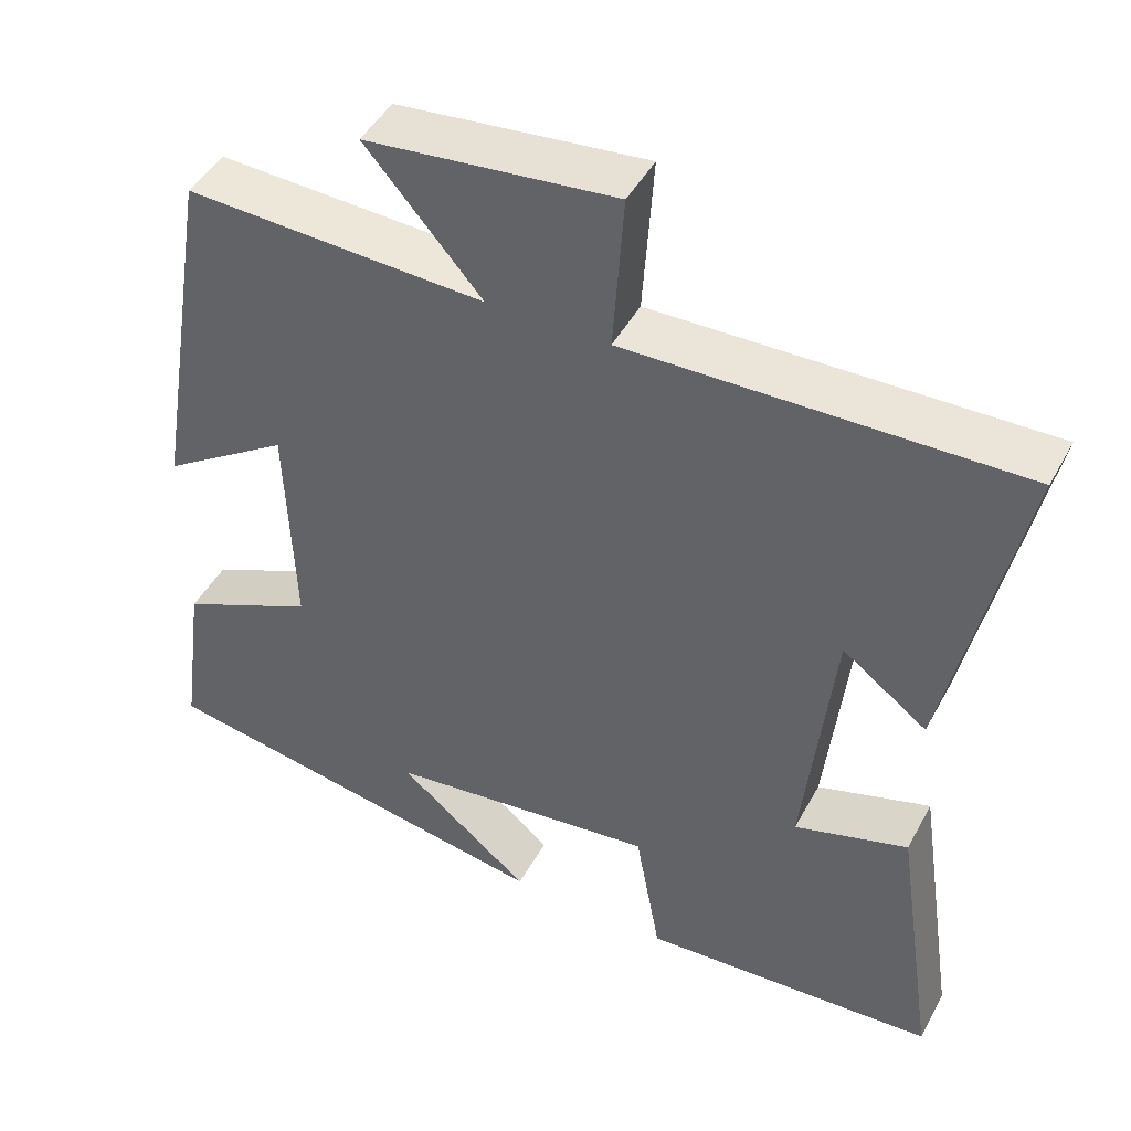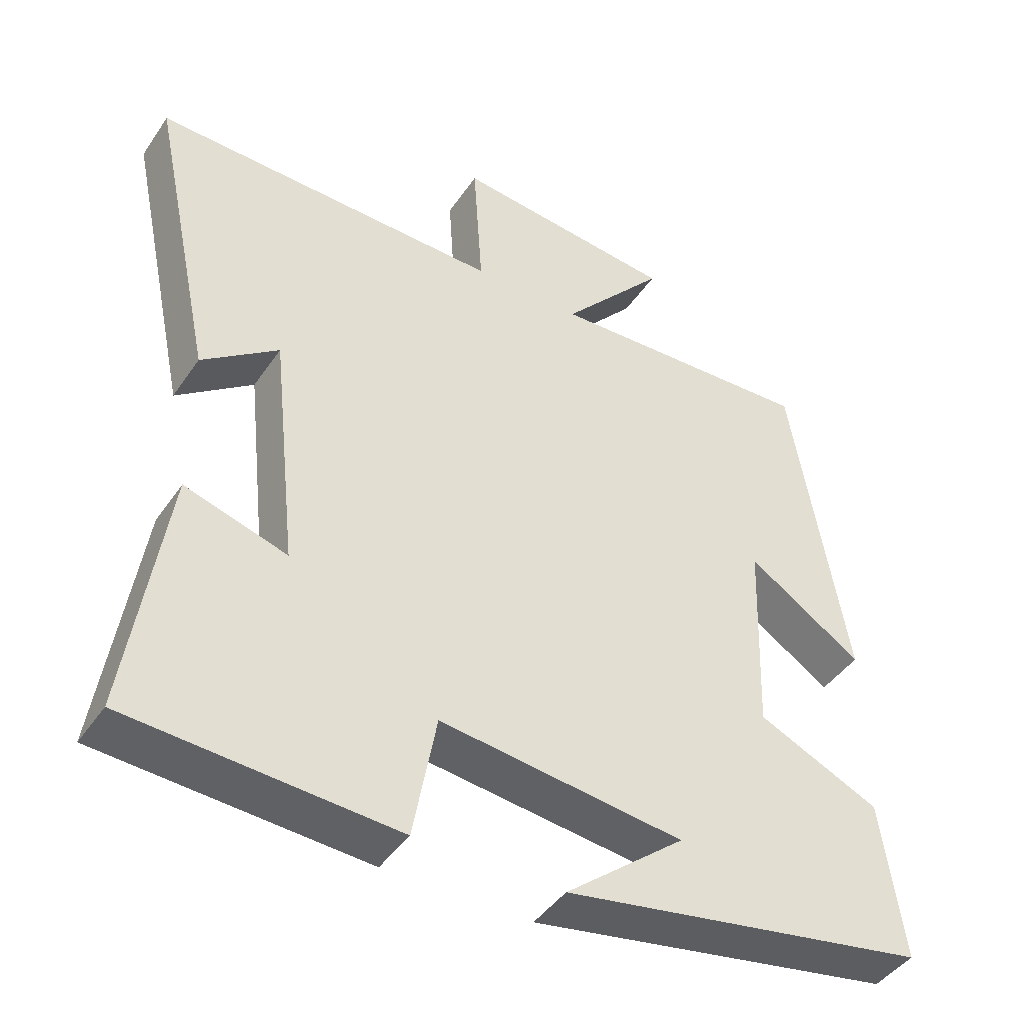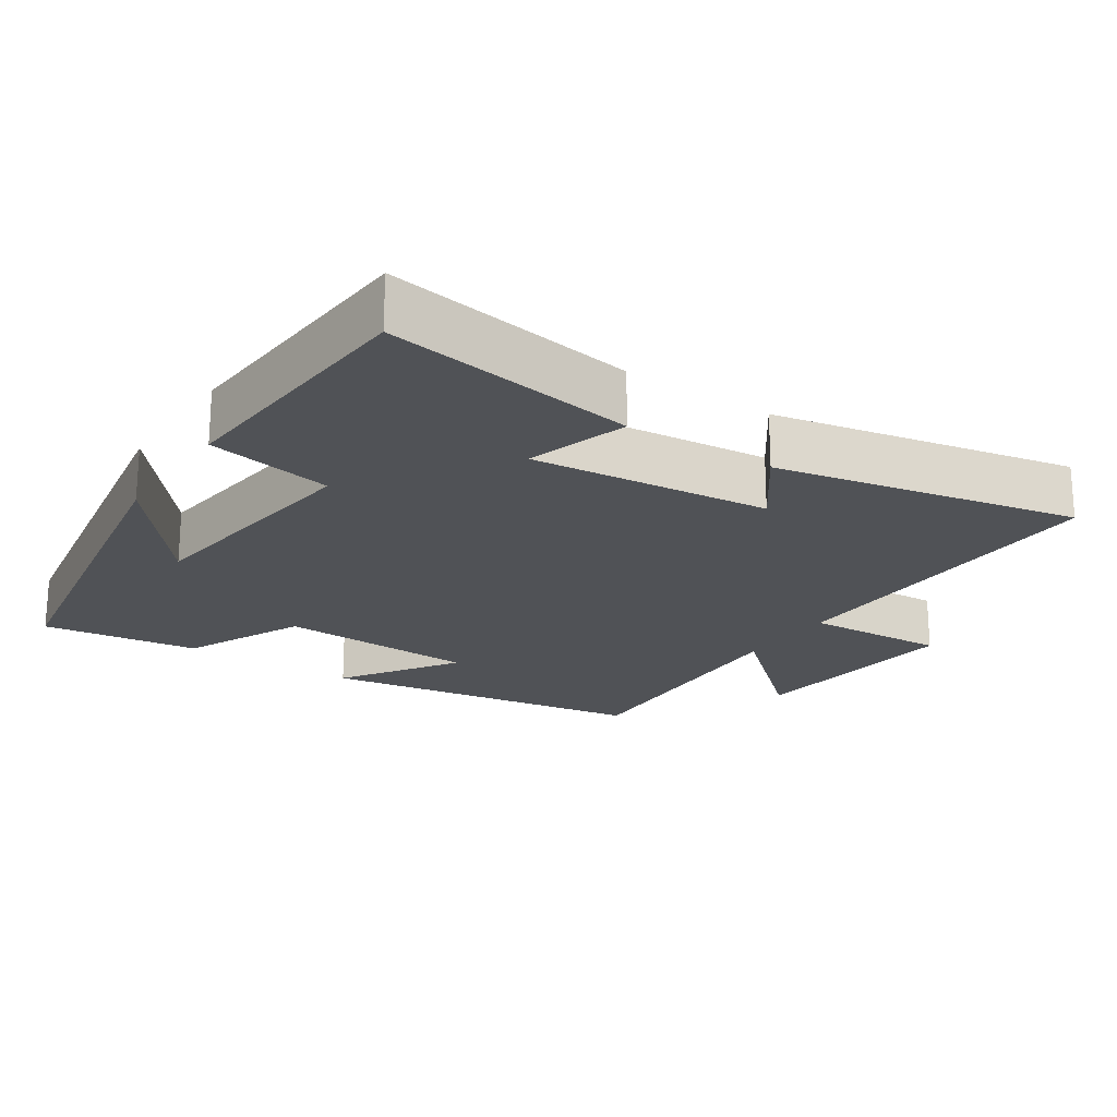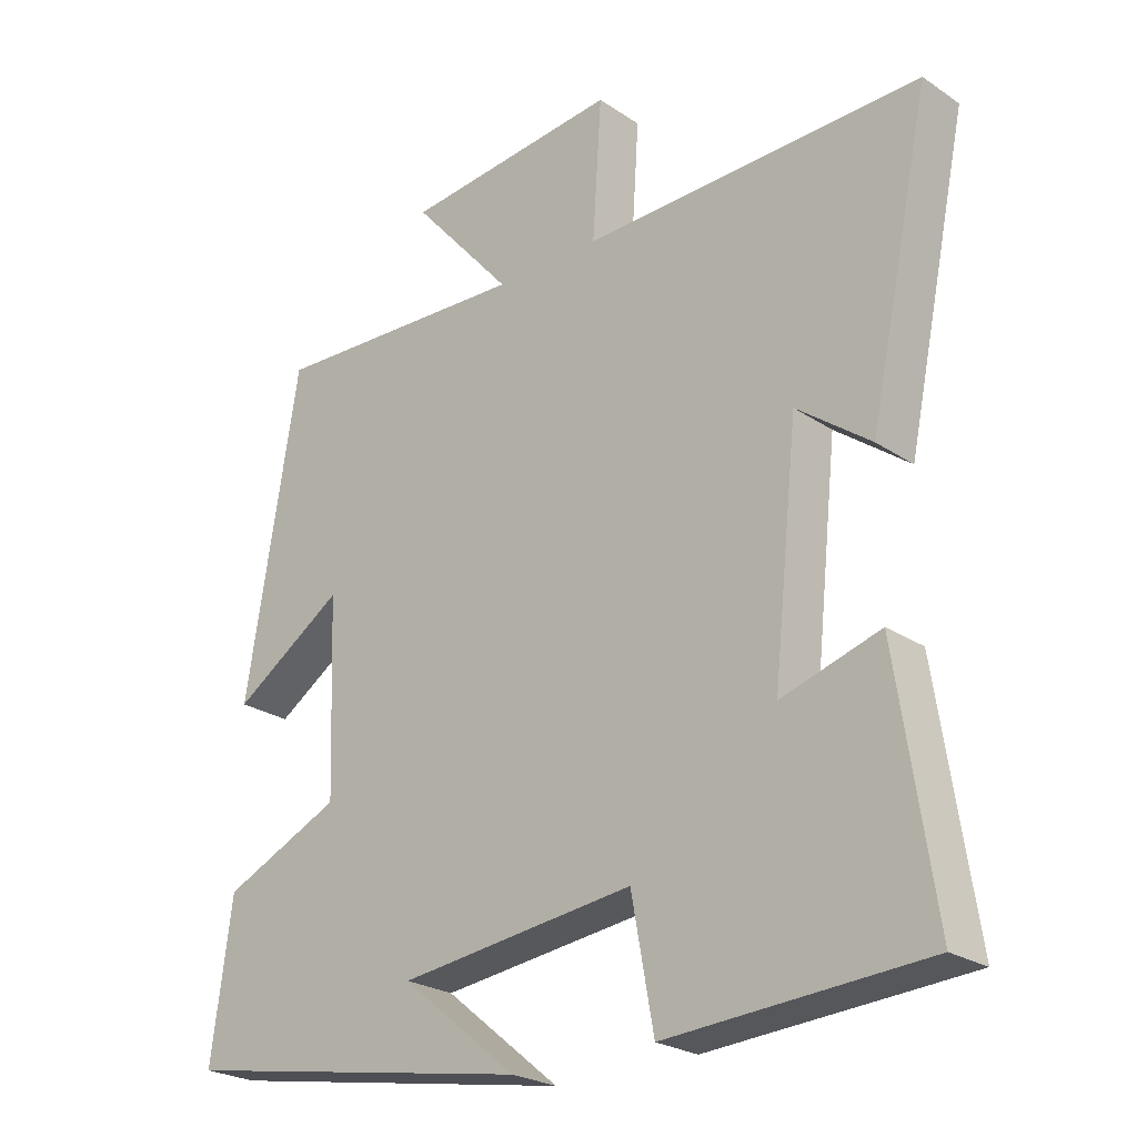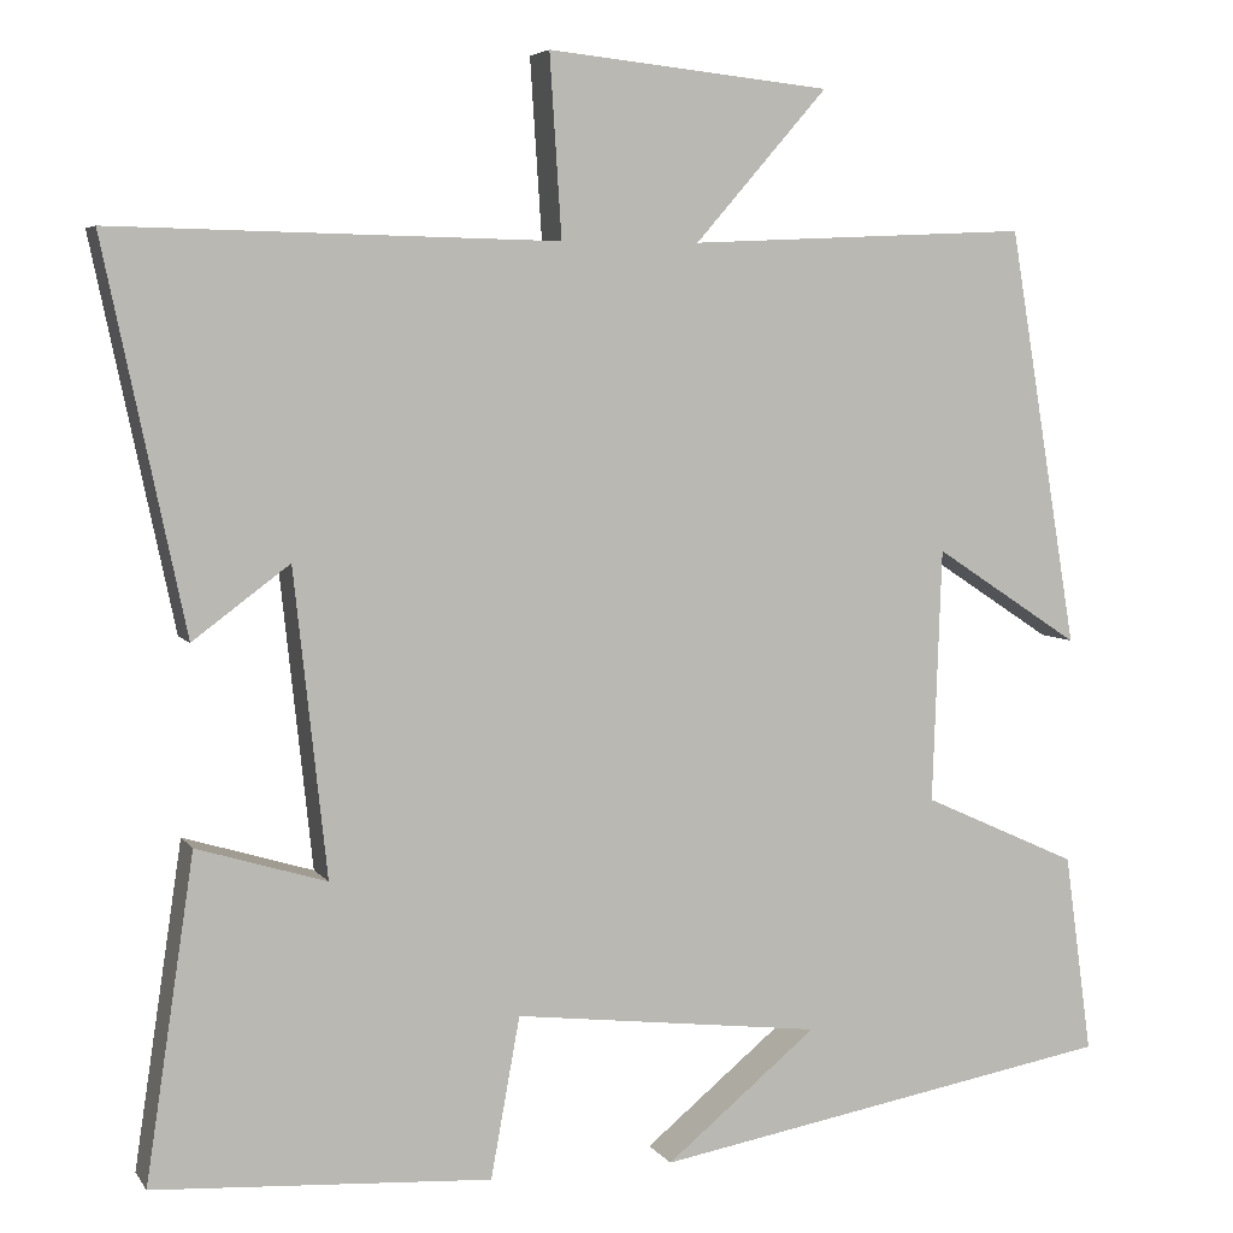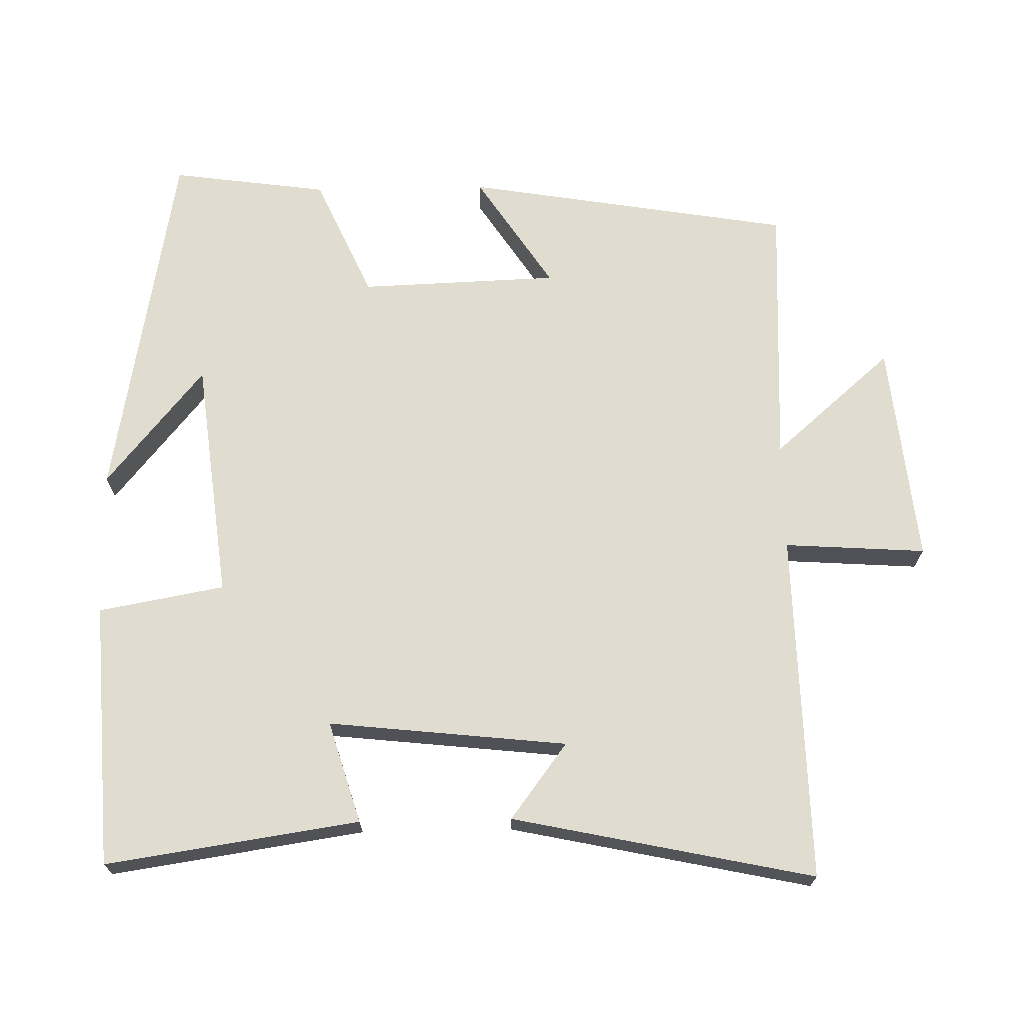
<metadata>
{"format":"obj","ext":"obj","renderer":"f3d","projection":"perspective","resolution":1024,"background":"white","views":[{"elev":45.9,"azim":-152.8,"up":"+Z"},{"elev":-43.8,"azim":-31.8,"up":"+Z"},{"elev":-21.1,"azim":-124.0,"up":"+Y"},{"elev":-24.5,"azim":-137.6,"up":"+Z"},{"elev":5.3,"azim":-18.6,"up":"+Z"},{"elev":69.5,"azim":-91.1,"up":"+Y"}]}
</metadata>
<code>
v -0.553 0.07 -0.477
v -0.5 0.07 -0.123
v -0.358 0.07 -0.166
v -0.394 0.07 0.168
v -0.5 0.07 0.089
v -0.589 0.07 0.51
v -0.102 0.07 0.5
v -0.115 0.07 0.698
v 0.195 0.07 0.666
v 0.05 0.07 0.5
v 0.424 0.07 0.517
v 0.5 0.07 0.059
v 0.34 0.07 0.164
v 0.33 0.07 -0.114
v 0.5 0.07 -0.191
v 0.53 0.07 -0.41
v 0.021 0.07 -0.5
v 0.187 0.07 -0.364
v -0.151 0.07 -0.324
v -0.183 0.07 -0.5
v -0.553 0 -0.477
v -0.5 0 -0.123
v -0.358 0 -0.166
v -0.394 0 0.168
v -0.5 0 0.089
v -0.589 0 0.51
v -0.102 0 0.5
v -0.115 0 0.698
v 0.195 0 0.666
v 0.05 0 0.5
v 0.424 0 0.517
v 0.5 0 0.059
v 0.34 0 0.164
v 0.33 0 -0.114
v 0.5 0 -0.191
v 0.53 0 -0.41
v 0.021 0 -0.5
v 0.187 0 -0.364
v -0.151 0 -0.324
v -0.183 0 -0.5
f 1 2 3
f 20 1 3
f 19 20 3
f 18 19 3 4
f 15 16 17 18
f 14 15 18 4
f 13 14 4
f 10 11 12 13
f 10 13 4
f 7 8 9 10
f 7 10 4 5
f 5 6 7
f 23 22 21
f 23 21 40
f 23 40 39
f 24 23 39 38
f 38 37 36 35
f 24 38 35 34
f 24 34 33
f 33 32 31 30
f 24 33 30
f 30 29 28 27
f 25 24 30 27
f 27 26 25
f 1 21 22 2
f 2 22 23 3
f 3 23 24 4
f 4 24 25 5
f 5 25 26 6
f 6 26 27 7
f 7 27 28 8
f 8 28 29 9
f 9 29 30 10
f 10 30 31 11
f 11 31 32 12
f 12 32 33 13
f 13 33 34 14
f 14 34 35 15
f 15 35 36 16
f 16 36 37 17
f 17 37 38 18
f 18 38 39 19
f 19 39 40 20
f 20 40 21 1

</code>
